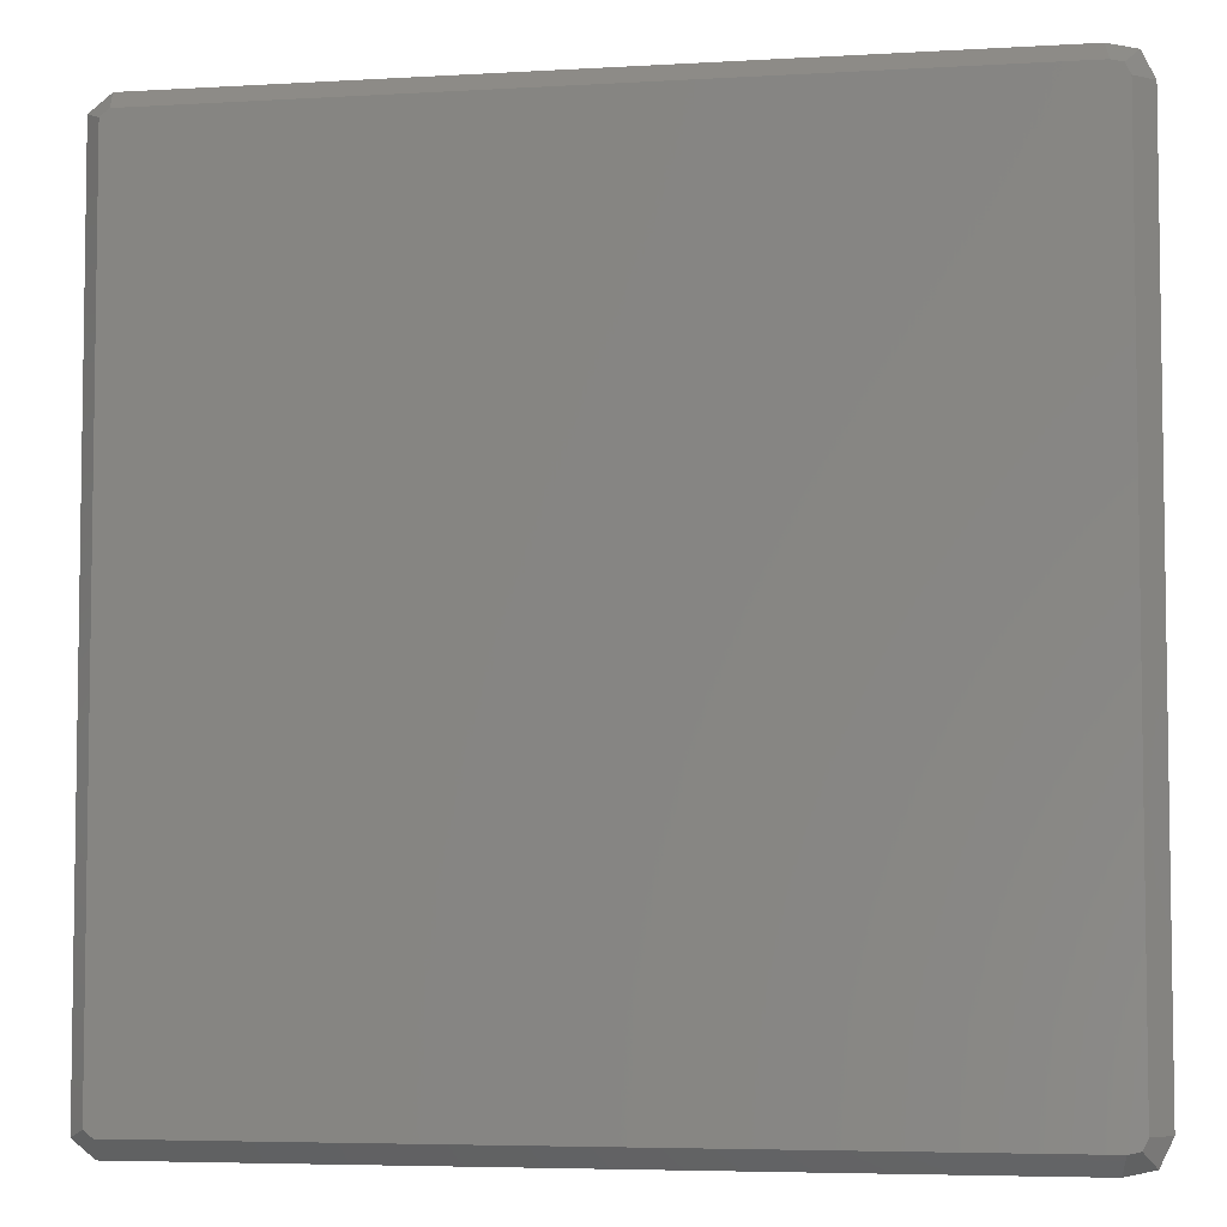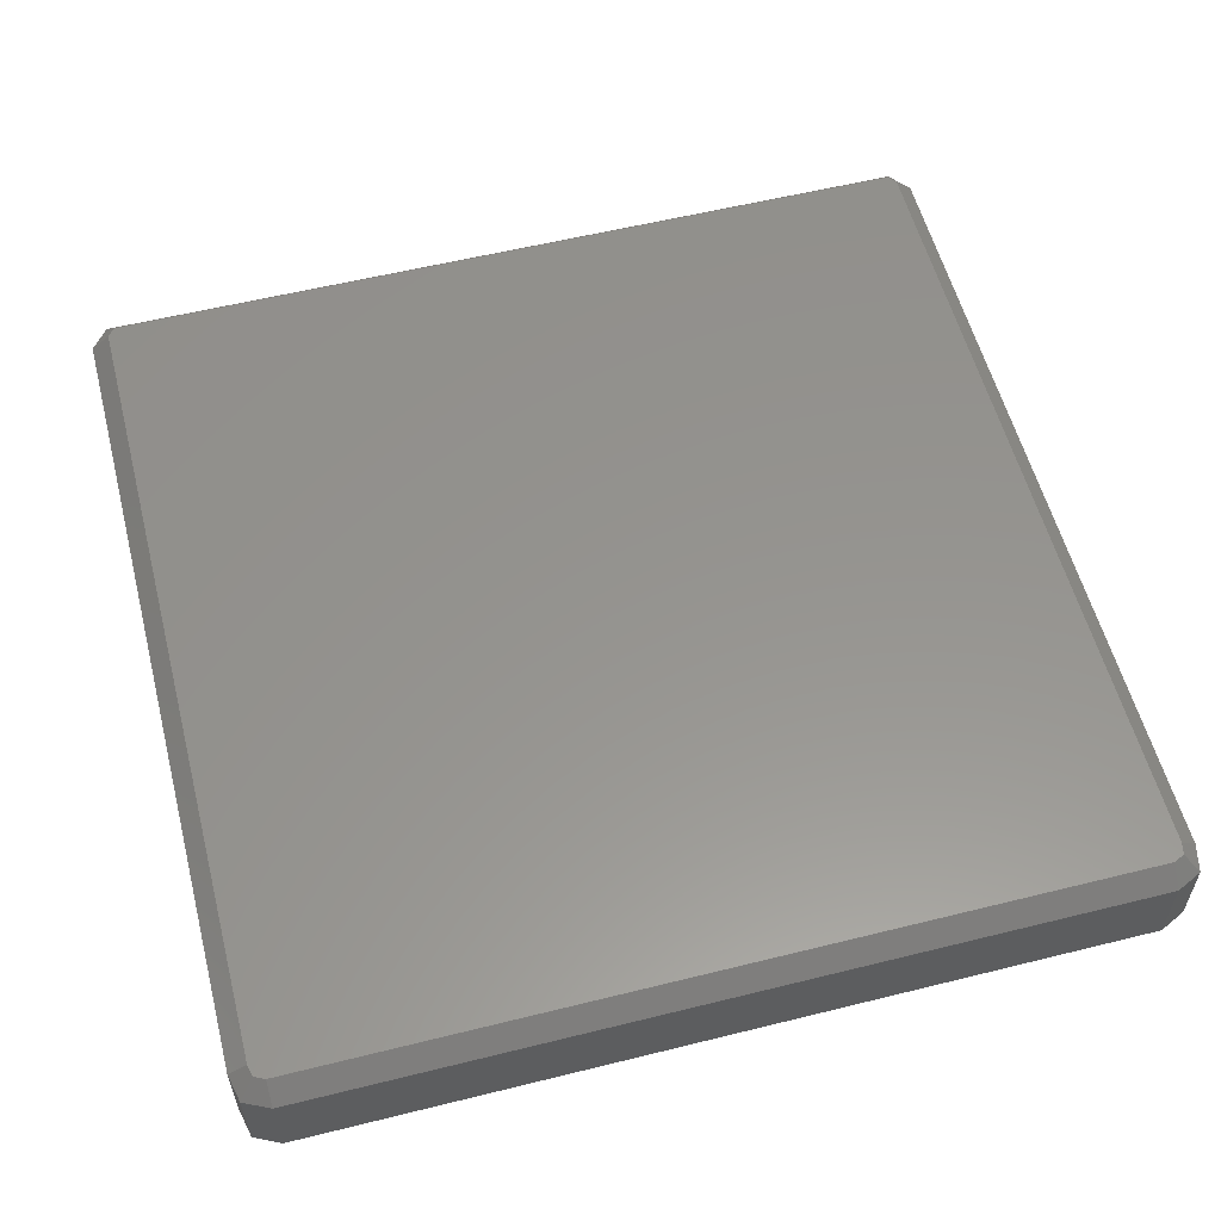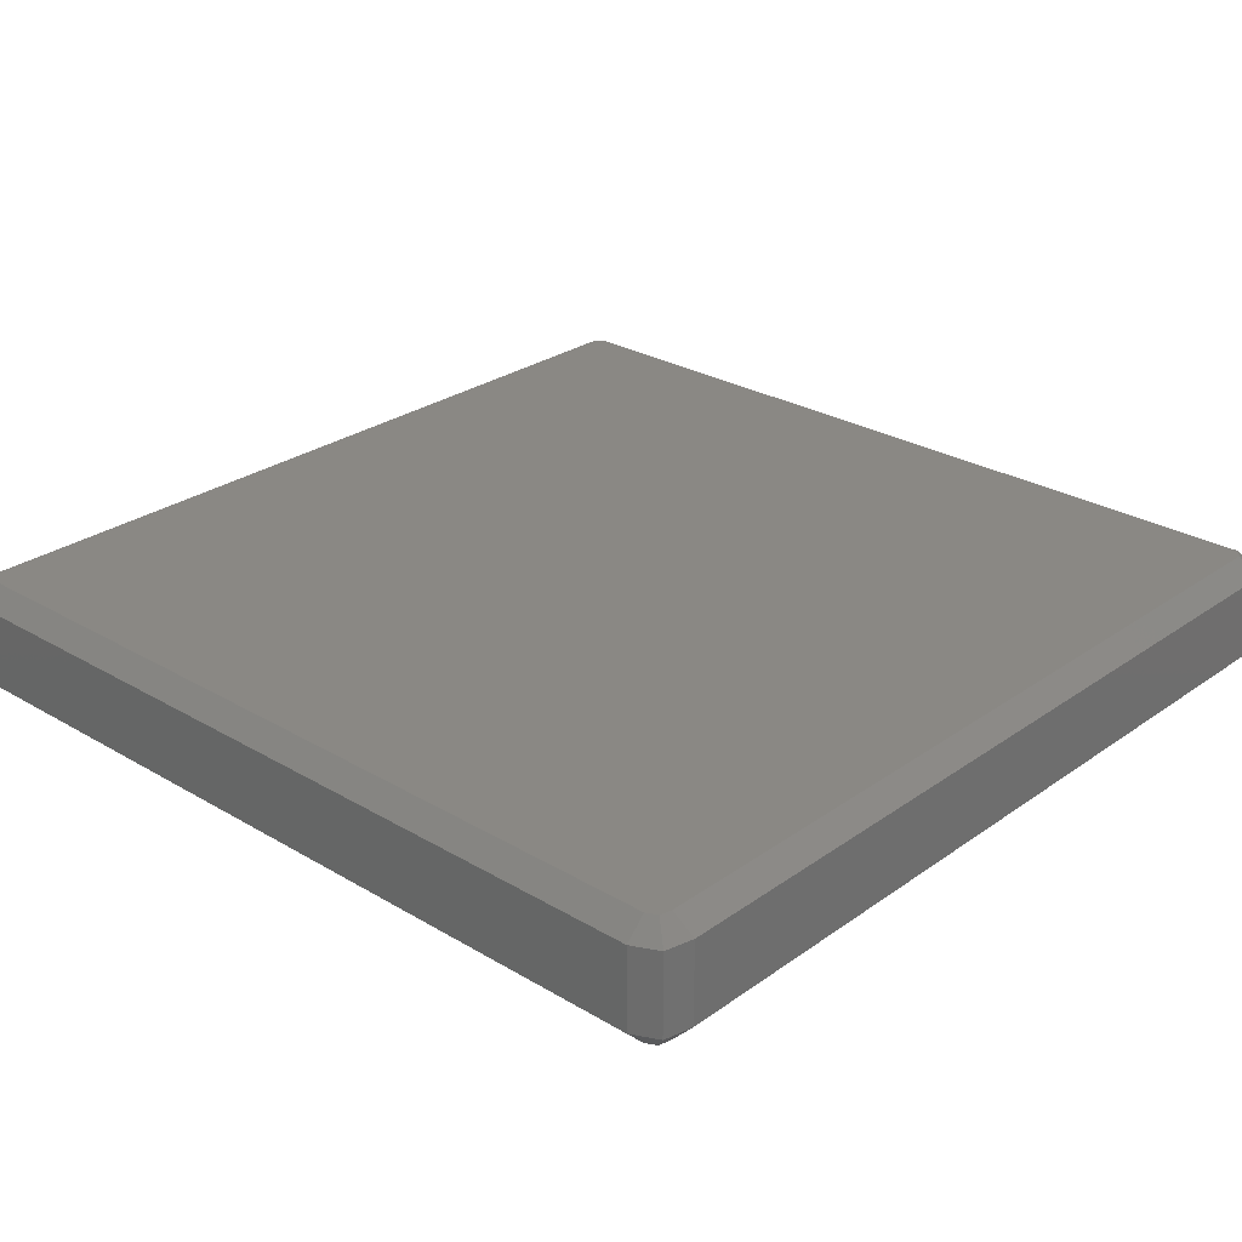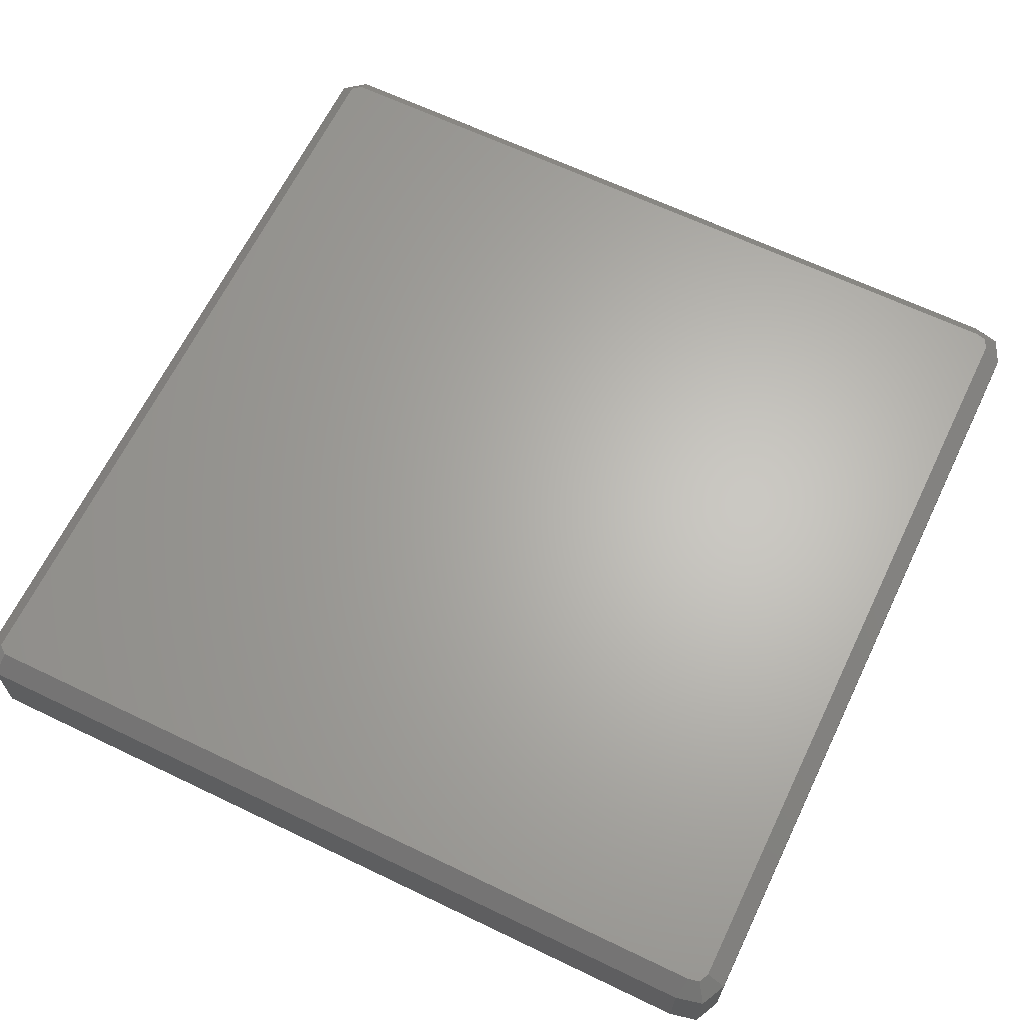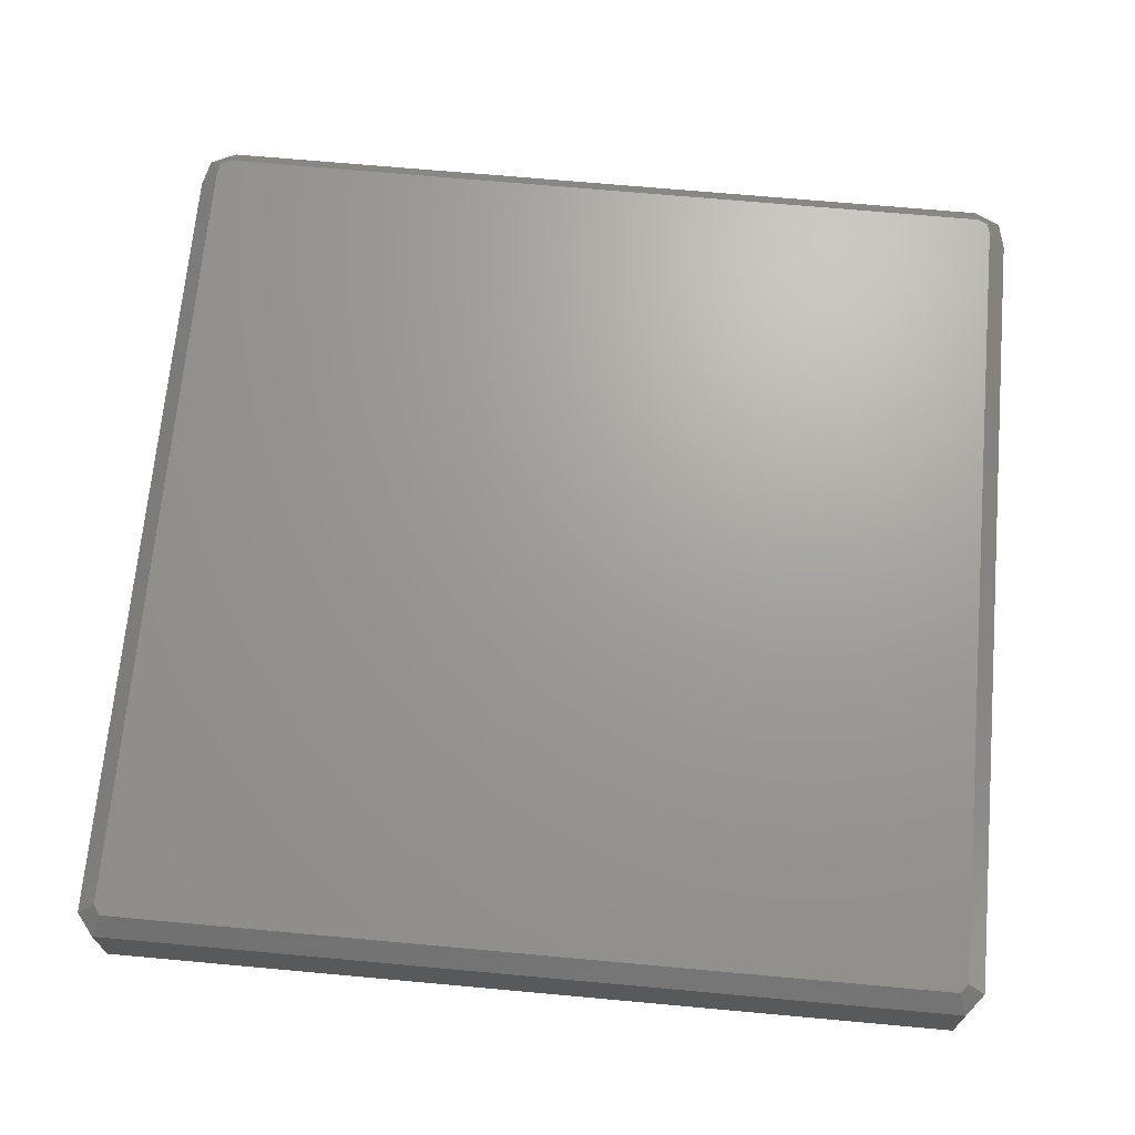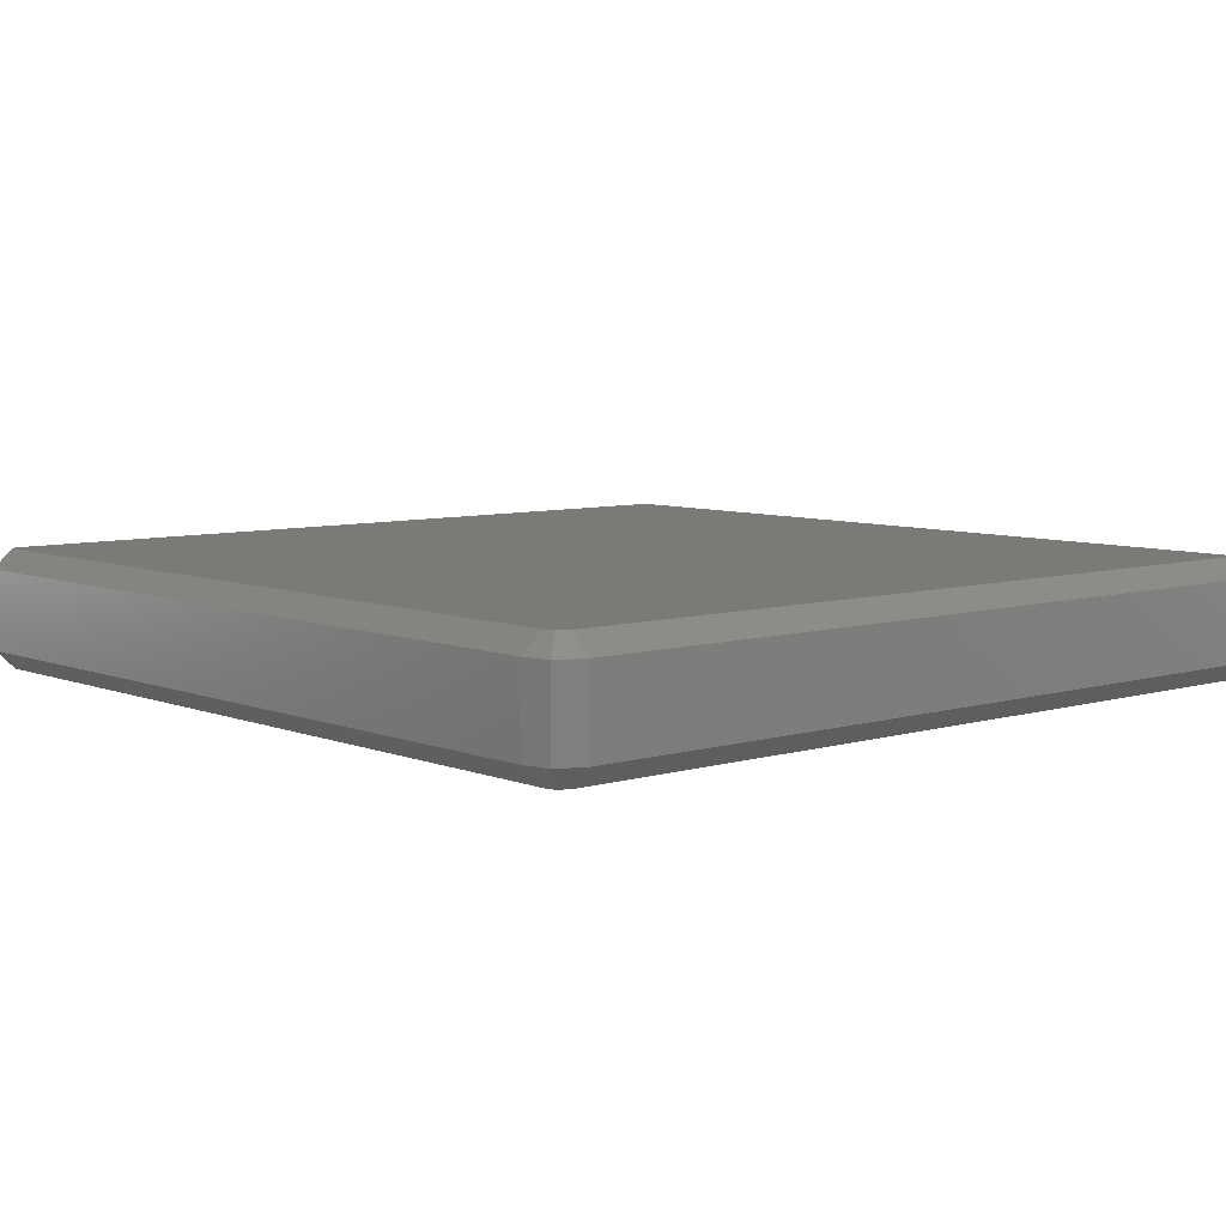
<metadata>
{"format":"stl","ext":"stl","renderer":"f3d","projection":"perspective","resolution":1024,"background":"white","views":[{"elev":-5.3,"azim":10.3,"up":"+Y"},{"elev":57.0,"azim":75.5,"up":"+Z"},{"elev":27.3,"azim":132.5,"up":"+Z"},{"elev":64.8,"azim":25.8,"up":"+Z"},{"elev":68.7,"azim":-84.8,"up":"+Z"},{"elev":7.0,"azim":48.8,"up":"+Z"}]}
</metadata>
<code>
# stl→obj: 104 verts, 188 faces
v -15 -12.5 -2
v -13.23 -13.23 2
v -15 -12.5 2
v -13.23 -13.23 -2
v -12.5 -15 -2
v -12.5 -15 2
v -16.77 -13.23 -2
v -16.77 -13.23 2
v -17.5 -15 2
v -17.5 -15 -2
v -13.23 -16.77 2
v -15 -17.5 2
v -16.77 -16.77 2
v -13.23 -16.77 -2
v -15 -17.5 -2
v -16.77 -16.77 -2
v -16.77 13.23 2
v -17.5 15 -2
v -17.5 15 2
v -16.77 13.23 -2
v -15 17.5 -2
v -13.23 16.77 2
v -15 17.5 2
v -13.23 16.77 -2
v -12.5 15 -2
v -12.5 15 2
v -13.23 13.23 -2
v -15 12.5 2
v -13.23 13.23 2
v -15 12.5 -2
v -16.77 16.77 -2
v -16.77 16.77 2
v 15 -12.5 -2
v 16.77 -13.23 2
v 15 -12.5 2
v 16.77 -13.23 -2
v 17.5 -15 -2
v 17.5 -15 2
v 13.23 -13.23 -2
v 13.23 -13.23 2
v 16.77 -16.77 2
v 15 -17.5 2
v 13.23 -16.77 2
v 12.5 -15 2
v 16.77 -16.77 -2
v 12.5 -15 -2
v 15 -17.5 -2
v 13.23 -16.77 -2
v 15 12.5 -2
v 13.23 13.23 2
v 15 12.5 2
v 13.23 13.23 -2
v 15 17.5 -2
v 16.77 16.77 2
v 15 17.5 2
v 16.77 16.77 -2
v 17.5 15 -2
v 17.5 15 2
v 13.23 16.77 -2
v 13.23 16.77 2
v 16.77 13.23 -2
v 16.77 13.23 2
v 12.5 15 -2
v 12.5 15 2
v 22.83 -23.75 3.348
v 22.59 -24.8 2.265
v 23.48 -23.6 3.348
v -24.66 23.8 2.265
v -23.69 -23.33 3.348
v -23.69 23.33 3.348
v -24.66 -23.8 2.265
v 24.15 -24.44 2.265
v 24.15 -24.44 -2.265
v 22.59 -24.8 -2.265
v 23.48 -23.6 -3.348
v 24.85 23 2.265
v 24.15 24.44 -2.265
v 24.15 24.44 2.265
v 24.85 23 -2.265
v 23.77 23 -3.348
v 23.48 23.6 -3.348
v 22.59 24.8 -2.265
v -23.41 -24.8 -2.265
v -23.41 -24.8 2.265
v -23.69 -23.33 -3.348
v -23.17 -23.75 -3.348
v -23.41 24.8 2.265
v -23.17 23.75 3.348
v 23.77 23 3.348
v -23.17 -23.75 3.348
v 23.48 23.6 3.348
v 22.59 24.8 2.265
v 22.83 23.75 3.348
v 23.77 -23 3.348
v 23.77 -23 -3.348
v 24.85 -23 -2.265
v 22.83 23.75 -3.348
v -23.41 24.8 -2.265
v -24.66 -23.8 -2.265
v -24.66 23.8 -2.265
v 24.85 -23 2.265
v -23.69 23.33 -3.348
v -23.17 23.75 -3.348
v 22.83 -23.75 -3.348
f 1 2 3
f 2 1 4
f 5 2 4
f 2 5 6
f 7 3 8
f 3 7 1
f 9 7 8
f 7 9 10
f 11 2 6
f 12 2 11
f 12 3 2
f 13 3 12
f 13 8 3
f 8 13 9
f 14 12 11
f 12 14 15
f 13 10 9
f 10 13 16
f 14 6 5
f 6 14 11
f 4 14 5
f 1 14 4
f 1 15 14
f 7 15 1
f 7 16 15
f 16 7 10
f 15 13 12
f 13 15 16
f 17 18 19
f 18 17 20
f 21 22 23
f 22 21 24
f 25 22 24
f 22 25 26
f 27 28 29
f 28 27 30
f 19 31 32
f 31 19 18
f 27 26 25
f 26 27 29
f 29 22 26
f 28 22 29
f 28 23 22
f 17 23 28
f 17 32 23
f 32 17 19
f 31 23 32
f 23 31 21
f 24 27 25
f 21 27 24
f 21 30 27
f 31 30 21
f 31 20 30
f 20 31 18
f 30 17 28
f 17 30 20
f 33 34 35
f 34 33 36
f 37 34 36
f 34 37 38
f 39 35 40
f 35 39 33
f 41 34 38
f 42 34 41
f 42 35 34
f 43 35 42
f 43 40 35
f 40 43 44
f 45 38 37
f 38 45 41
f 44 39 40
f 39 44 46
f 47 43 42
f 43 47 48
f 36 45 37
f 33 45 36
f 33 47 45
f 39 47 33
f 39 48 47
f 48 39 46
f 45 42 41
f 42 45 47
f 43 46 44
f 46 43 48
f 49 50 51
f 50 49 52
f 53 54 55
f 54 53 56
f 57 54 56
f 54 57 58
f 59 55 60
f 55 59 53
f 61 51 62
f 51 61 49
f 61 58 57
f 58 61 62
f 50 63 64
f 63 50 52
f 64 59 60
f 59 64 63
f 62 54 58
f 51 54 62
f 51 55 54
f 50 55 51
f 50 60 55
f 60 50 64
f 56 61 57
f 53 61 56
f 53 49 61
f 59 49 53
f 59 52 49
f 52 59 63
f 65 66 67
f 68 69 70
f 69 68 71
f 67 66 72
f 73 74 75
f 76 77 78
f 77 76 79
f 79 80 77
f 81 82 77
f 83 66 84
f 66 83 74
f 83 85 86
f 80 81 77
f 87 70 88
f 78 89 76
f 69 71 84
f 66 90 84
f 90 66 65
f 91 92 93
f 94 67 72
f 73 75 95
f 73 95 96
f 97 82 81
f 82 87 92
f 87 82 98
f 99 84 71
f 84 99 83
f 87 68 70
f 99 68 100
f 68 99 71
f 90 69 84
f 98 68 87
f 68 98 100
f 101 94 72
f 85 100 102
f 100 85 99
f 74 72 66
f 72 74 73
f 83 99 85
f 103 82 97
f 82 103 98
f 92 88 93
f 88 92 87
f 78 92 91
f 101 79 76
f 79 101 96
f 89 101 76
f 101 89 94
f 103 102 98
f 75 74 104
f 86 74 83
f 74 86 104
f 93 89 91
f 89 93 94
f 65 94 93
f 94 65 67
f 88 65 93
f 88 90 65
f 70 90 88
f 90 70 69
f 78 91 89
f 95 79 96
f 79 95 80
f 104 95 75
f 95 104 80
f 97 80 104
f 80 97 81
f 86 97 104
f 86 103 97
f 85 103 86
f 103 85 102
f 72 96 101
f 96 72 73
f 102 100 98
f 77 92 78
f 92 77 82

</code>
